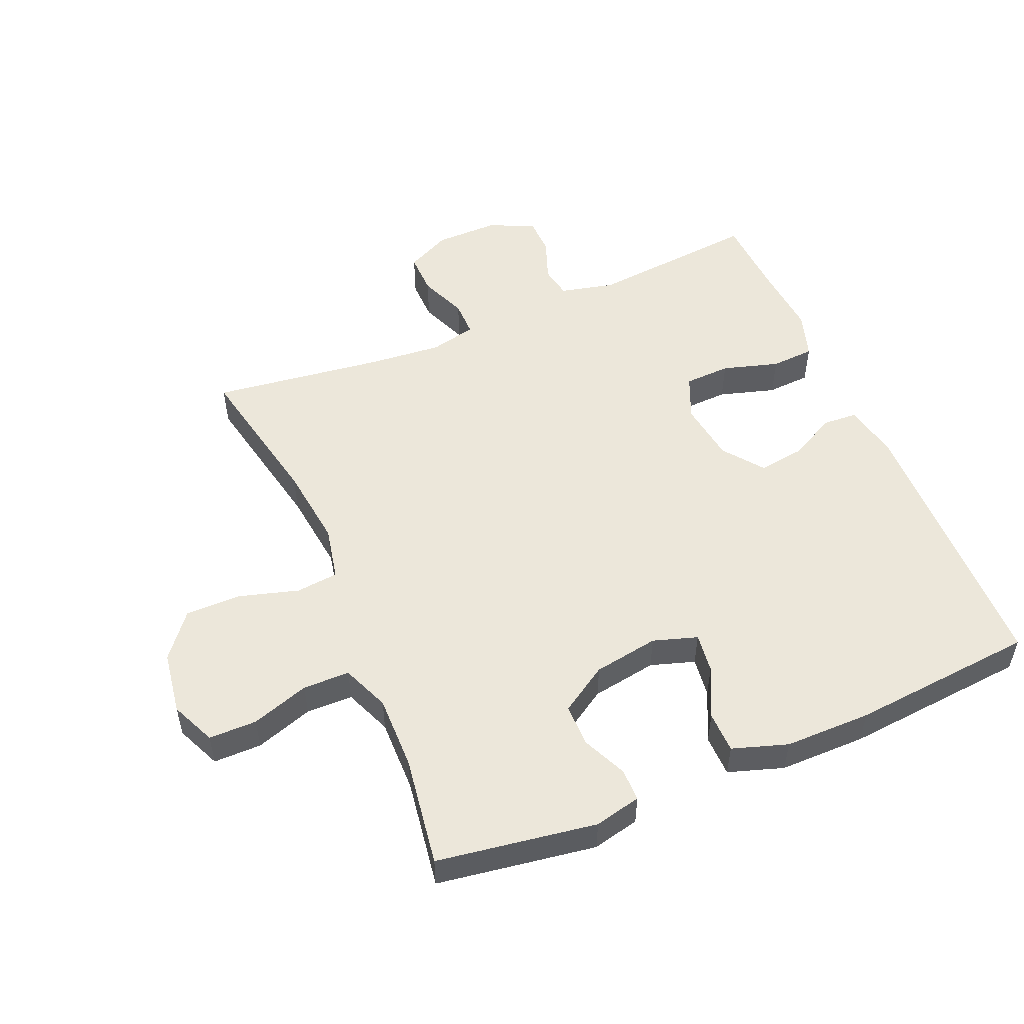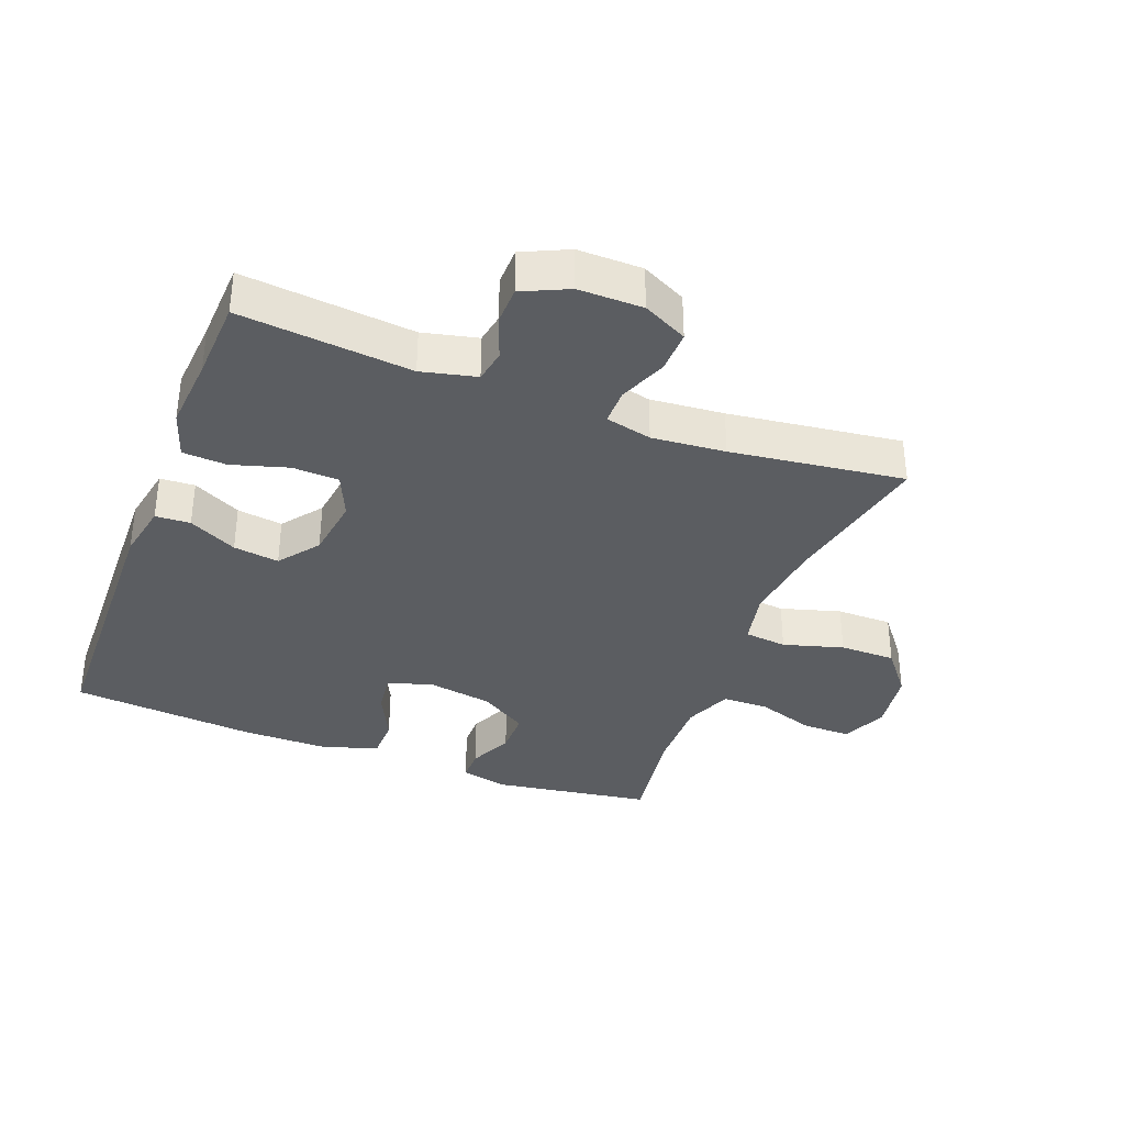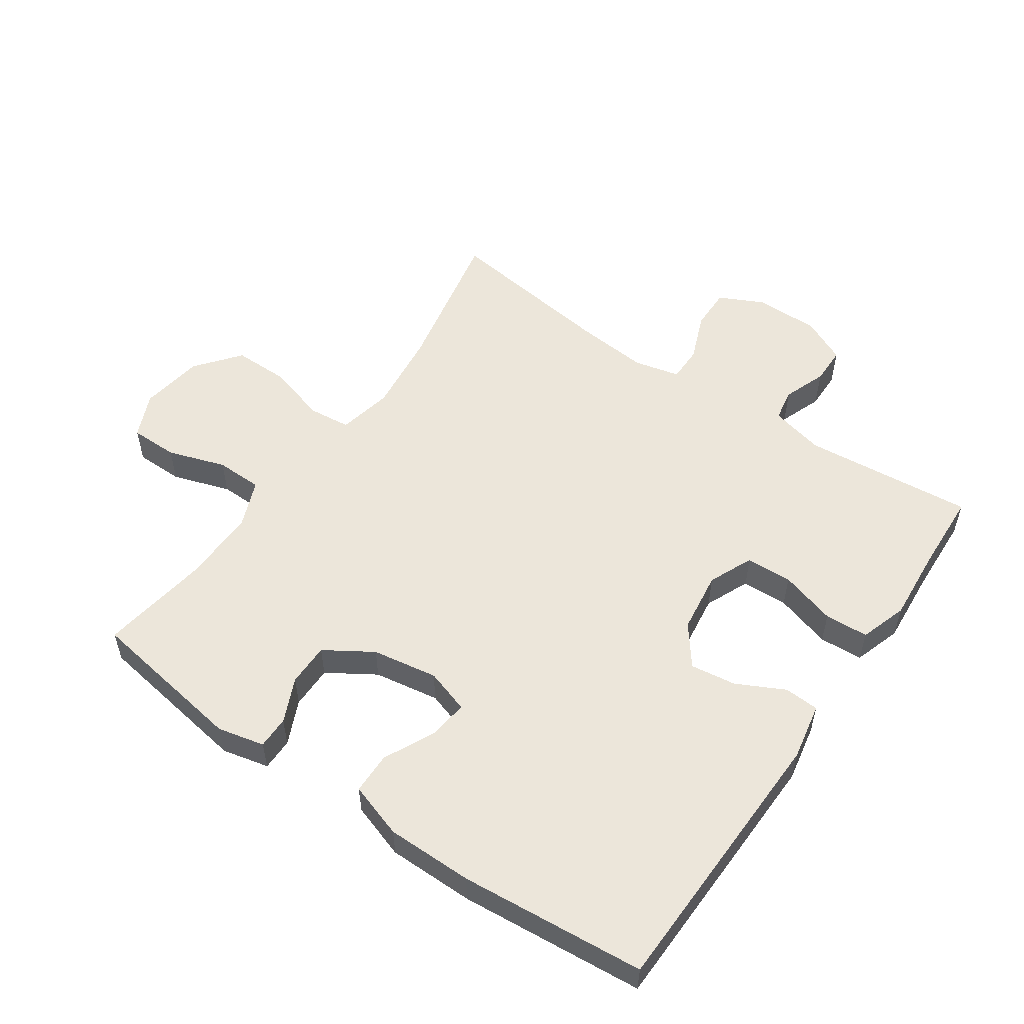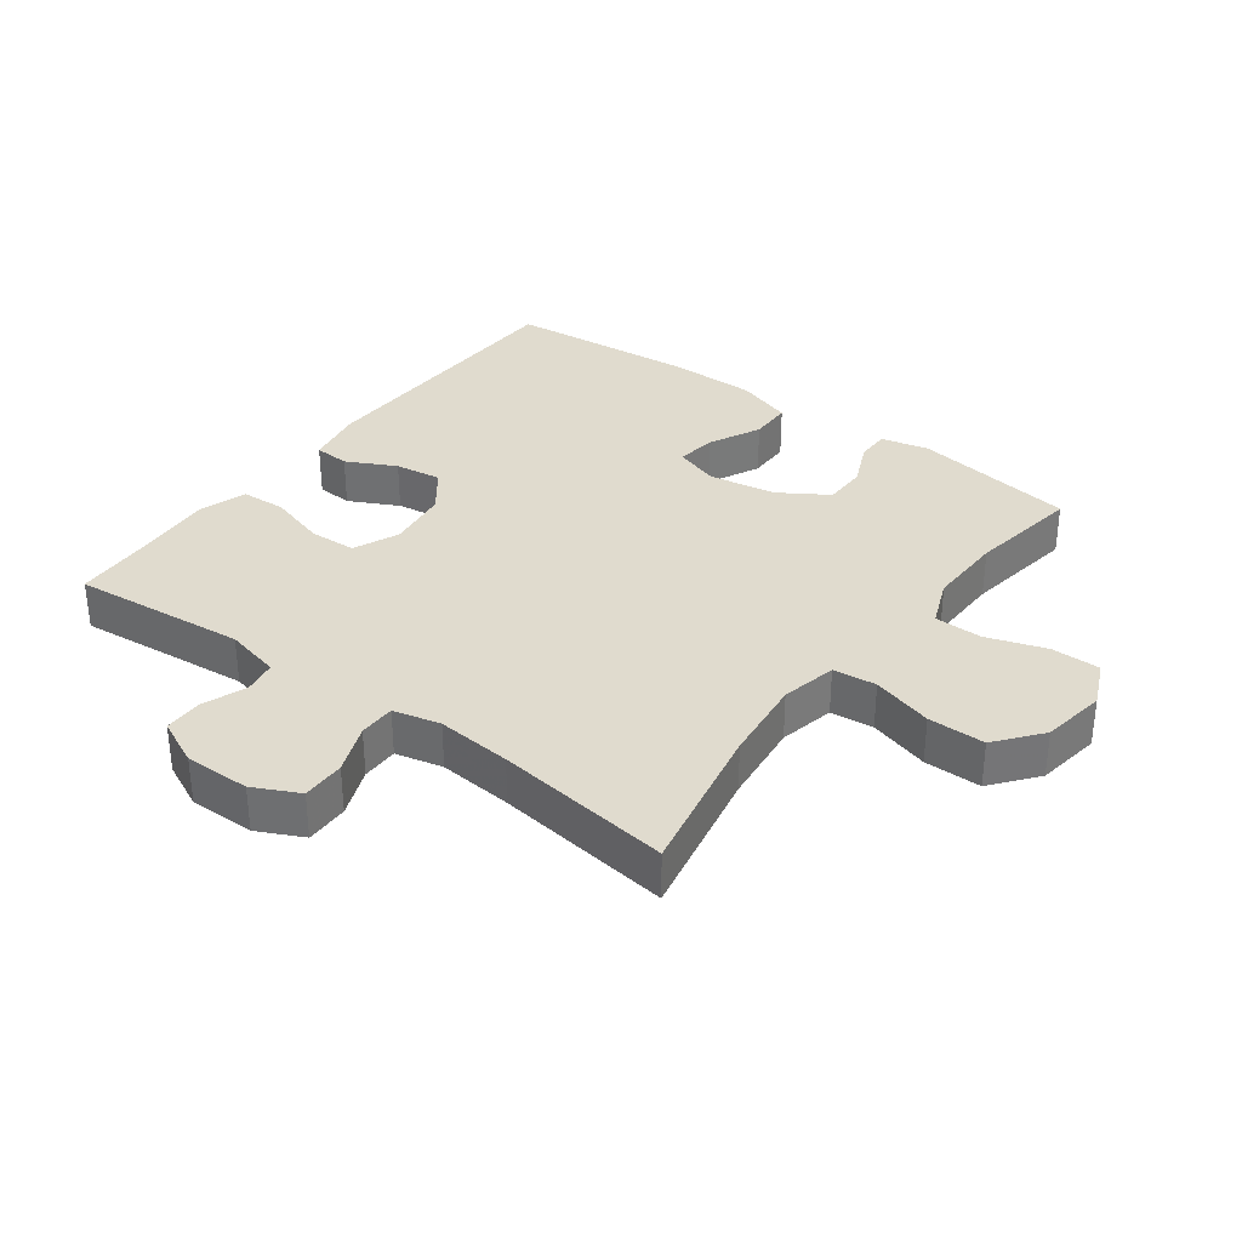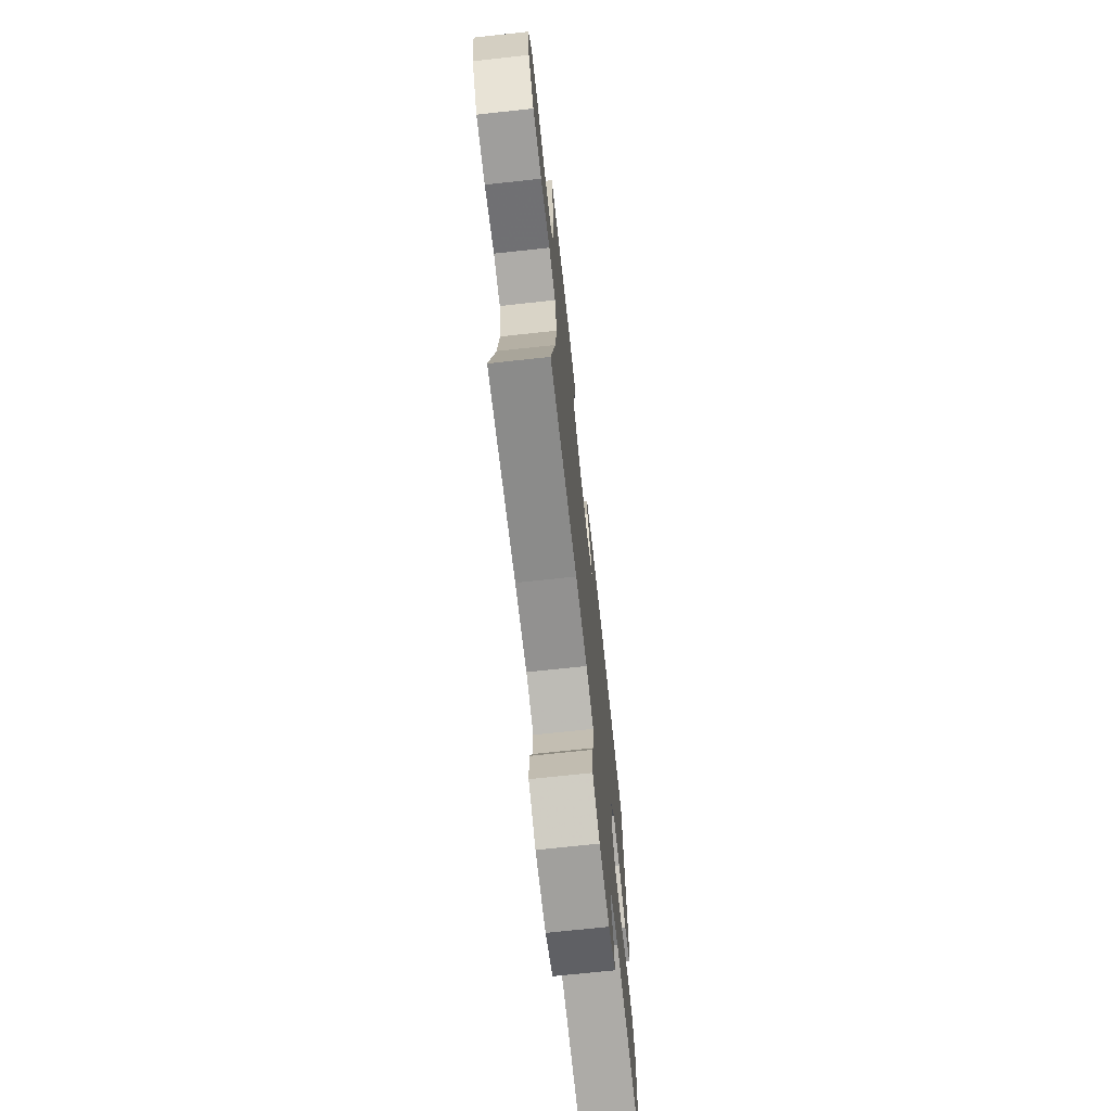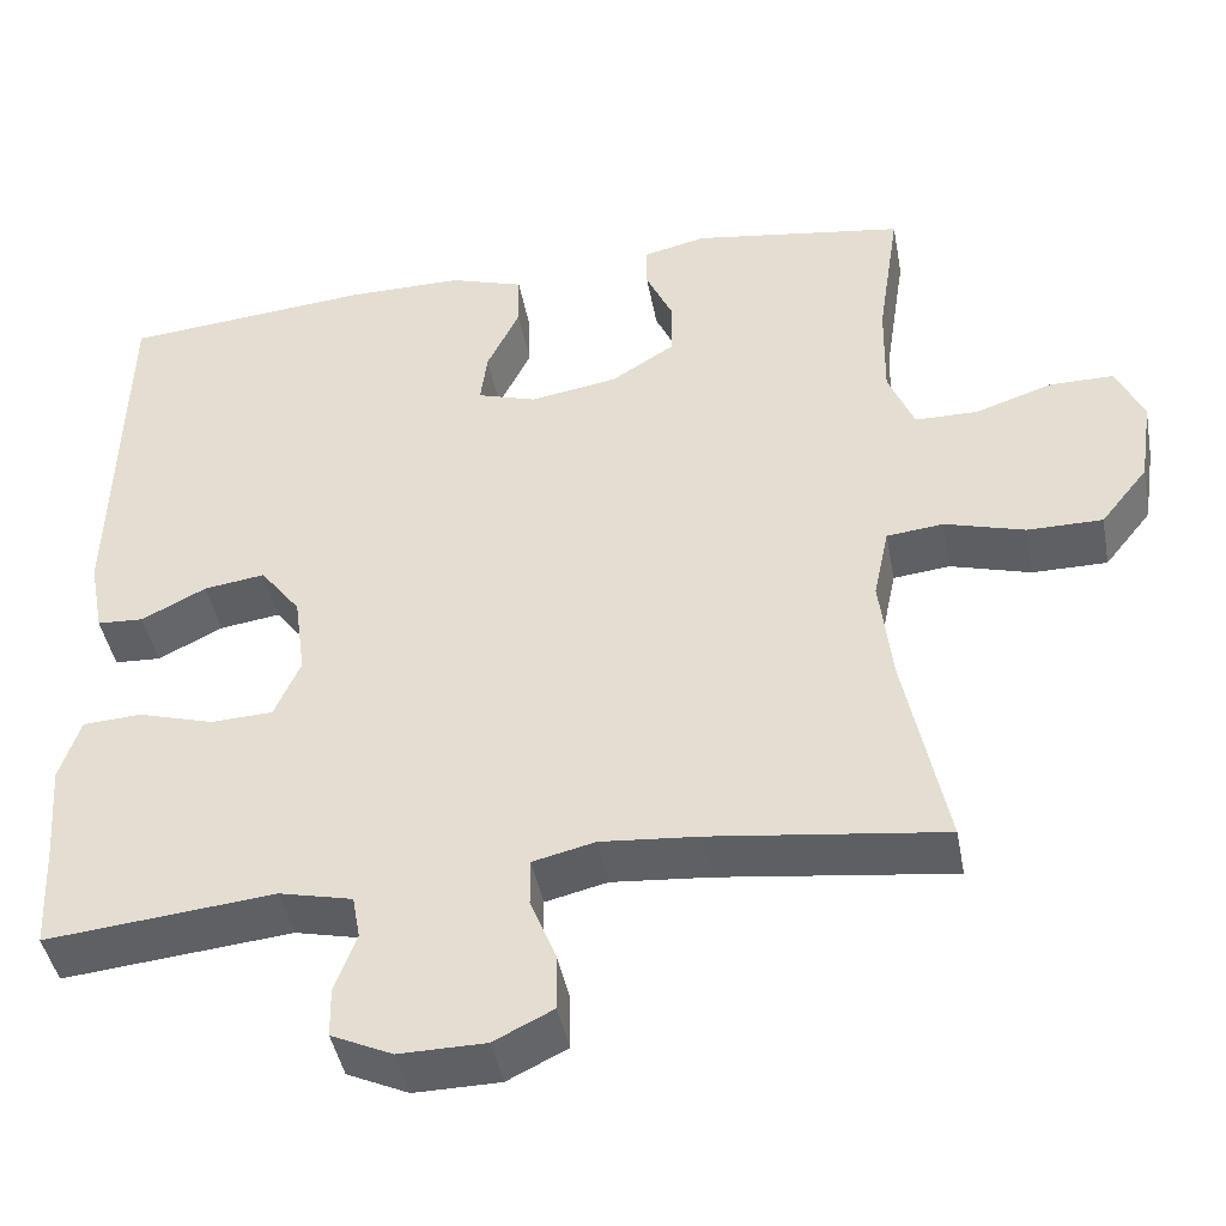
<metadata>
{"format":"obj","ext":"obj","renderer":"f3d","projection":"perspective","resolution":1024,"background":"white","views":[{"elev":51.9,"azim":-23.0,"up":"+Y"},{"elev":-35.5,"azim":159.0,"up":"+Y"},{"elev":54.4,"azim":34.7,"up":"+Y"},{"elev":33.7,"azim":-143.3,"up":"+Y"},{"elev":-71.0,"azim":-83.8,"up":"+Z"},{"elev":-44.0,"azim":-169.4,"up":"+Z"}]}
</metadata>
<code>
v -0.5 0.07 0.5
v -0.252 0.07 0.538
v -0.179 0.07 0.521
v -0.179 0.07 0.47
v -0.21 0.07 0.401
v -0.21 0.07 0.334
v -0.136 0.07 0.287
v -0.034 0.07 0.27
v 0.035 0.07 0.292
v 0.027 0.07 0.354
v -0.011 0.07 0.433
v -0.01 0.07 0.498
v 0.076 0.07 0.526
v 0.211 0.07 0.526
v 0.5 0.07 0.5
v 0.51 0.07 0.066
v 0.493 0.07 -0.023
v 0.439 0.07 -0.026
v 0.364 0.07 0.012
v 0.293 0.07 0.022
v 0.246 0.07 -0.04
v 0.233 0.07 -0.136
v 0.263 0.07 -0.205
v 0.335 0.07 -0.208
v 0.423 0.07 -0.182
v 0.491 0.07 -0.186
v 0.515 0.07 -0.26
v 0.506 0.07 -0.374
v 0.5 0.07 -0.5
v 0.234 0.07 -0.474
v 0.149 0.07 -0.494
v 0.14 0.07 -0.545
v 0.165 0.07 -0.612
v 0.164 0.07 -0.671
v 0.093 0.07 -0.704
v -0.007 0.07 -0.703
v -0.076 0.07 -0.669
v -0.075 0.07 -0.603
v -0.045 0.07 -0.528
v -0.045 0.07 -0.472
v -0.117 0.07 -0.455
v -0.231 0.07 -0.465
v -0.5 0.07 -0.5
v -0.452 0.07 -0.264
v -0.437 0.07 -0.136
v -0.455 0.07 -0.051
v -0.521 0.07 -0.044
v -0.614 0.07 -0.071
v -0.701 0.07 -0.071
v -0.756 0.07 -0.002
v -0.771 0.07 0.097
v -0.74 0.07 0.167
v -0.665 0.07 0.167
v -0.575 0.07 0.137
v -0.502 0.07 0.138
v -0.472 0.07 0.212
v -0.474 0.07 0.328
v -0.5 0 0.5
v -0.252 0 0.538
v -0.179 0 0.521
v -0.179 0 0.47
v -0.21 0 0.401
v -0.21 0 0.334
v -0.136 0 0.287
v -0.034 0 0.27
v 0.035 0 0.292
v 0.027 0 0.354
v -0.011 0 0.433
v -0.01 0 0.498
v 0.076 0 0.526
v 0.211 0 0.526
v 0.5 0 0.5
v 0.51 0 0.066
v 0.493 0 -0.023
v 0.439 0 -0.026
v 0.364 0 0.012
v 0.293 0 0.022
v 0.246 0 -0.04
v 0.233 0 -0.136
v 0.263 0 -0.205
v 0.335 0 -0.208
v 0.423 0 -0.182
v 0.491 0 -0.186
v 0.515 0 -0.26
v 0.506 0 -0.374
v 0.5 0 -0.5
v 0.234 0 -0.474
v 0.149 0 -0.494
v 0.14 0 -0.545
v 0.165 0 -0.612
v 0.164 0 -0.671
v 0.093 0 -0.704
v -0.007 0 -0.703
v -0.076 0 -0.669
v -0.075 0 -0.603
v -0.045 0 -0.528
v -0.045 0 -0.472
v -0.117 0 -0.455
v -0.231 0 -0.465
v -0.5 0 -0.5
v -0.452 0 -0.264
v -0.437 0 -0.136
v -0.455 0 -0.051
v -0.521 0 -0.044
v -0.614 0 -0.071
v -0.701 0 -0.071
v -0.756 0 -0.002
v -0.771 0 0.097
v -0.74 0 0.167
v -0.665 0 0.167
v -0.575 0 0.137
v -0.502 0 0.138
v -0.472 0 0.212
v -0.474 0 0.328
f 51 52 53 54
f 51 54 55
f 50 51 55
f 47 48 49 50
f 46 47 50 55
f 42 43 44
f 41 42 44 45
f 40 41 45 46
f 36 37 38 39
f 36 39 40
f 35 36 40
f 32 33 34 35
f 31 32 35 40
f 30 31 40 46
f 28 29 30 46
f 24 25 26 27
f 23 24 27 28
f 16 17 18 19
f 16 19 20
f 15 16 20
f 14 15 20 21
f 10 11 12 13
f 9 10 13 14
f 2 3 4 5
f 57 1 2 5
f 56 57 5 6
f 23 28 46 55
f 22 23 55 56
f 9 14 21 22
f 8 9 22
f 7 8 22 56
f 6 7 56
f 111 110 109 108
f 112 111 108
f 112 108 107
f 107 106 105 104
f 112 107 104 103
f 101 100 99
f 102 101 99 98
f 103 102 98 97
f 96 95 94 93
f 97 96 93
f 97 93 92
f 92 91 90 89
f 97 92 89 88
f 103 97 88 87
f 103 87 86 85
f 84 83 82 81
f 85 84 81 80
f 76 75 74 73
f 77 76 73
f 77 73 72
f 78 77 72 71
f 70 69 68 67
f 71 70 67 66
f 62 61 60 59
f 62 59 58 114
f 63 62 114 113
f 112 103 85 80
f 113 112 80 79
f 79 78 71 66
f 79 66 65
f 113 79 65 64
f 113 64 63
f 1 58 59 2
f 2 59 60 3
f 3 60 61 4
f 4 61 62 5
f 5 62 63 6
f 6 63 64 7
f 7 64 65 8
f 8 65 66 9
f 9 66 67 10
f 10 67 68 11
f 11 68 69 12
f 12 69 70 13
f 13 70 71 14
f 14 71 72 15
f 15 72 73 16
f 16 73 74 17
f 17 74 75 18
f 18 75 76 19
f 19 76 77 20
f 20 77 78 21
f 21 78 79 22
f 22 79 80 23
f 23 80 81 24
f 24 81 82 25
f 25 82 83 26
f 26 83 84 27
f 27 84 85 28
f 28 85 86 29
f 29 86 87 30
f 30 87 88 31
f 31 88 89 32
f 32 89 90 33
f 33 90 91 34
f 34 91 92 35
f 35 92 93 36
f 36 93 94 37
f 37 94 95 38
f 38 95 96 39
f 39 96 97 40
f 40 97 98 41
f 41 98 99 42
f 42 99 100 43
f 43 100 101 44
f 44 101 102 45
f 45 102 103 46
f 46 103 104 47
f 47 104 105 48
f 48 105 106 49
f 49 106 107 50
f 50 107 108 51
f 51 108 109 52
f 52 109 110 53
f 53 110 111 54
f 54 111 112 55
f 55 112 113 56
f 56 113 114 57
f 57 114 58 1

</code>
